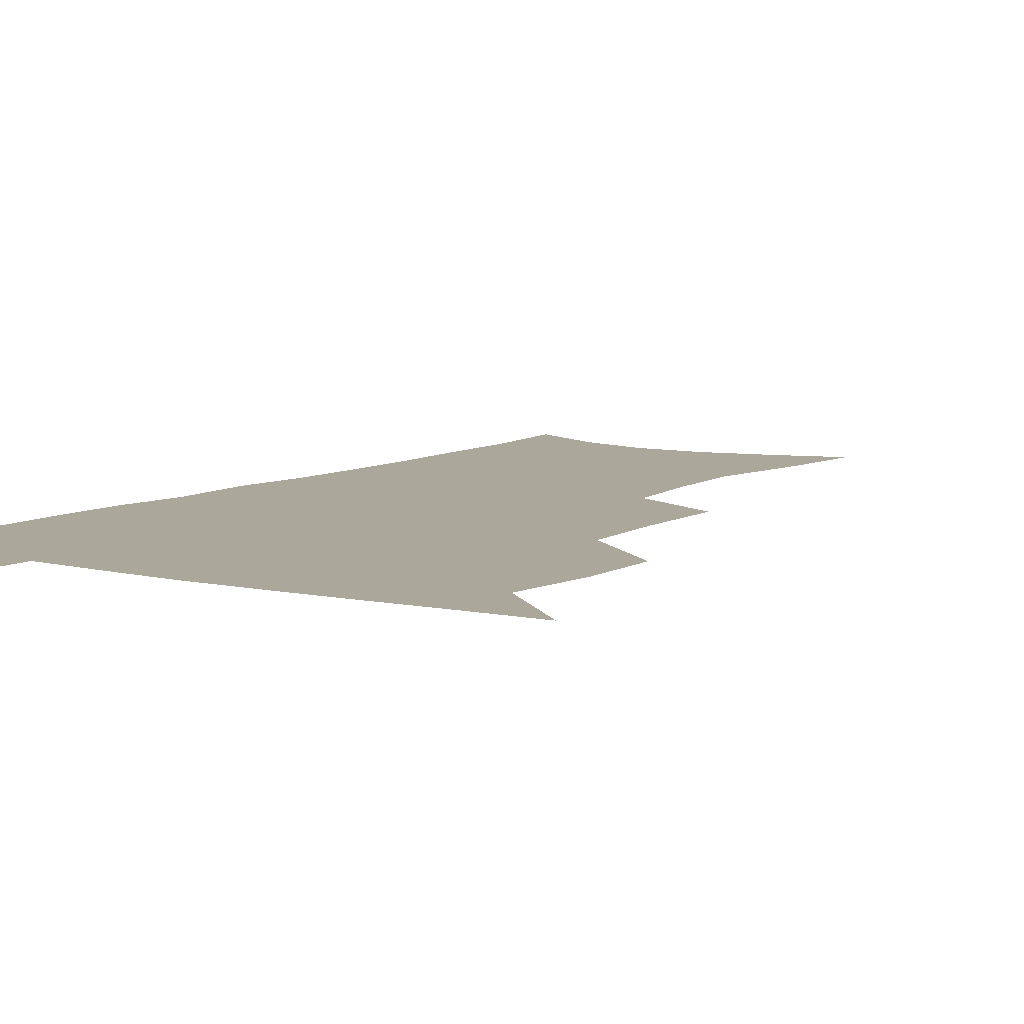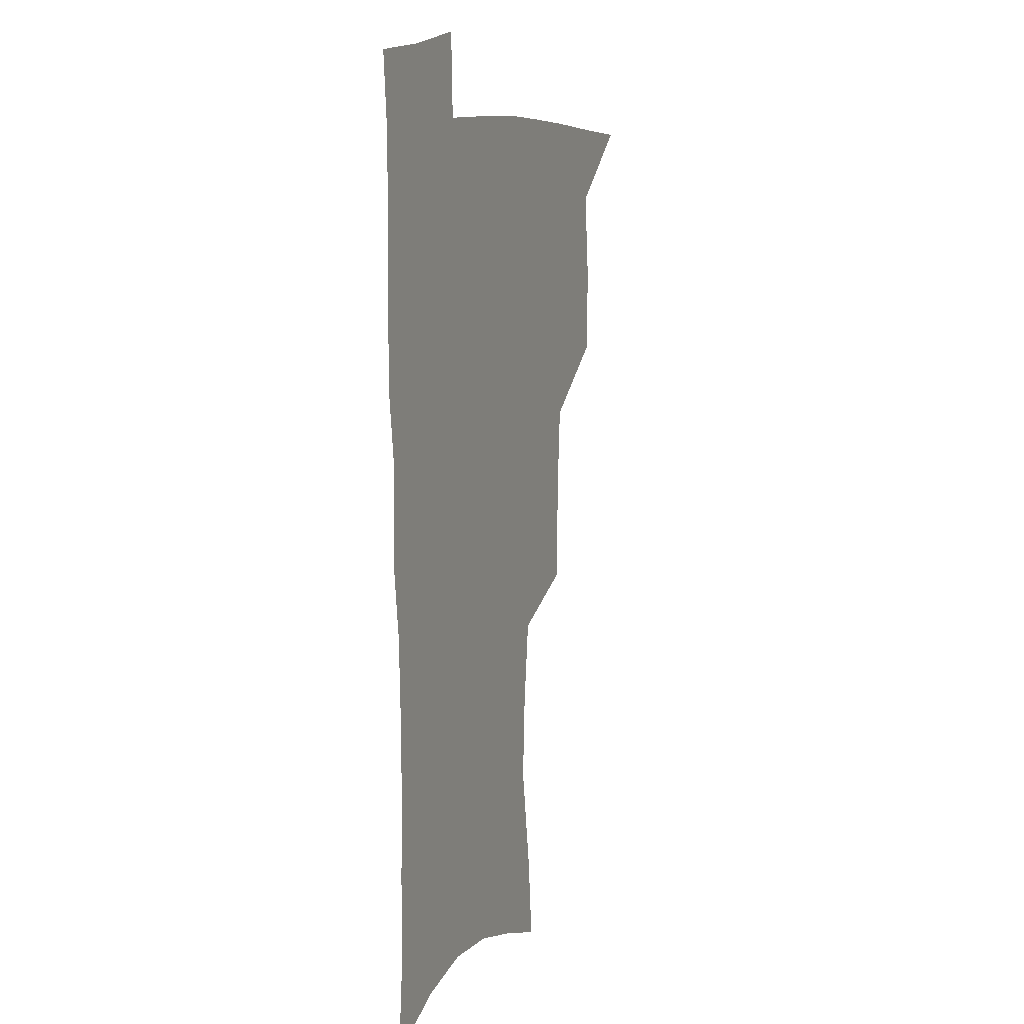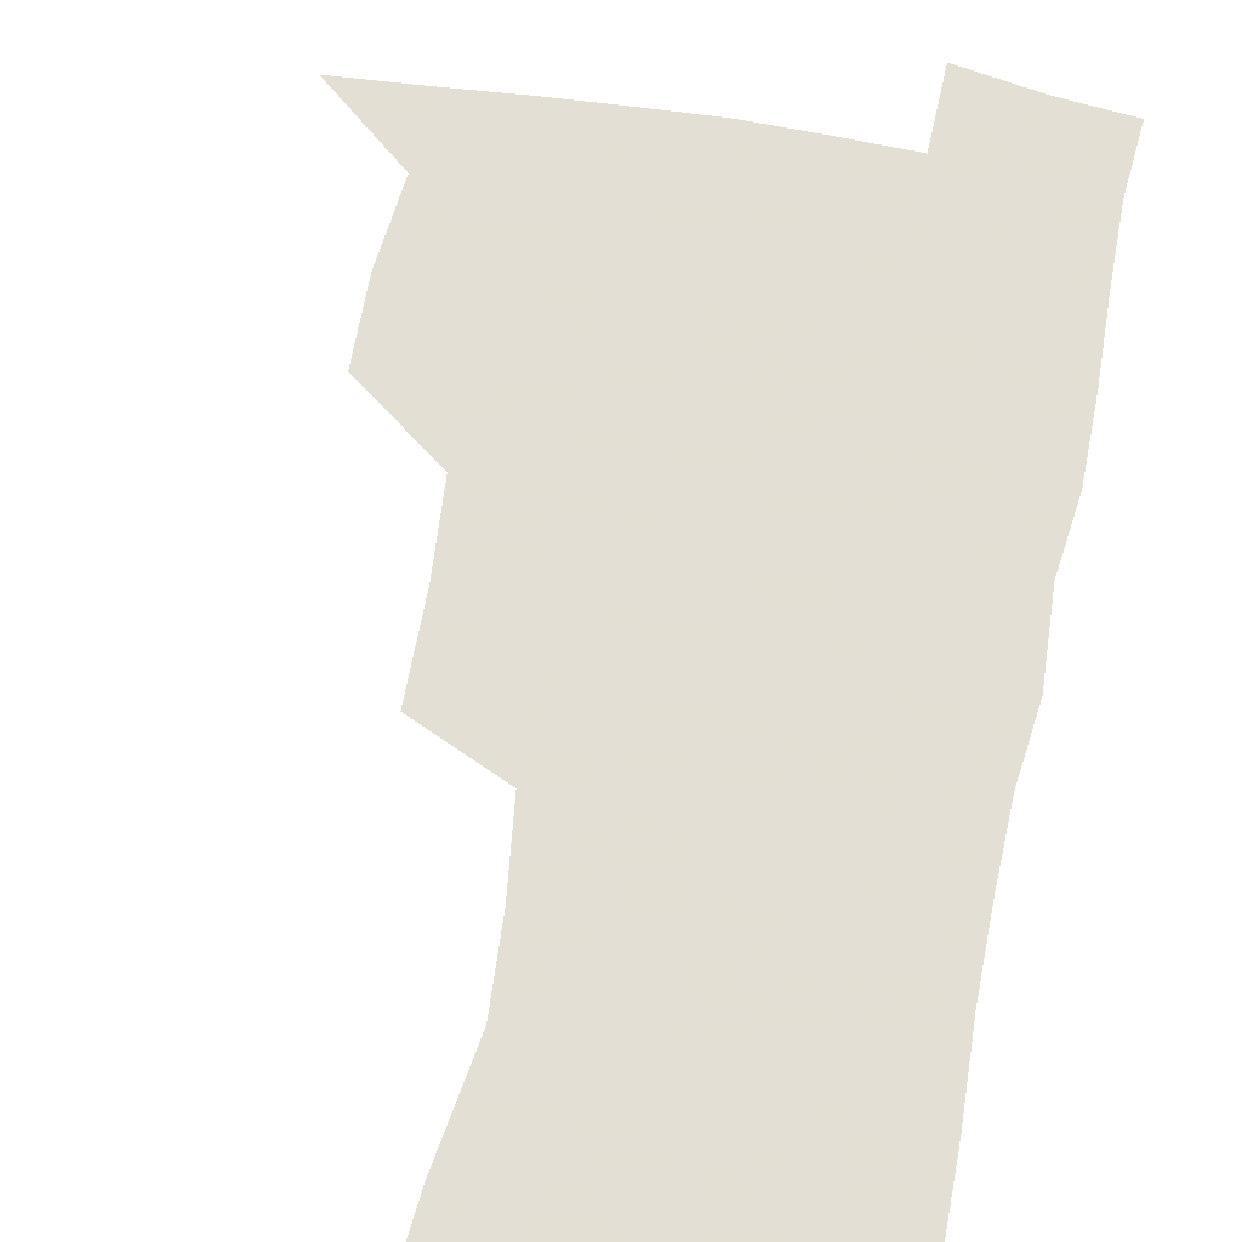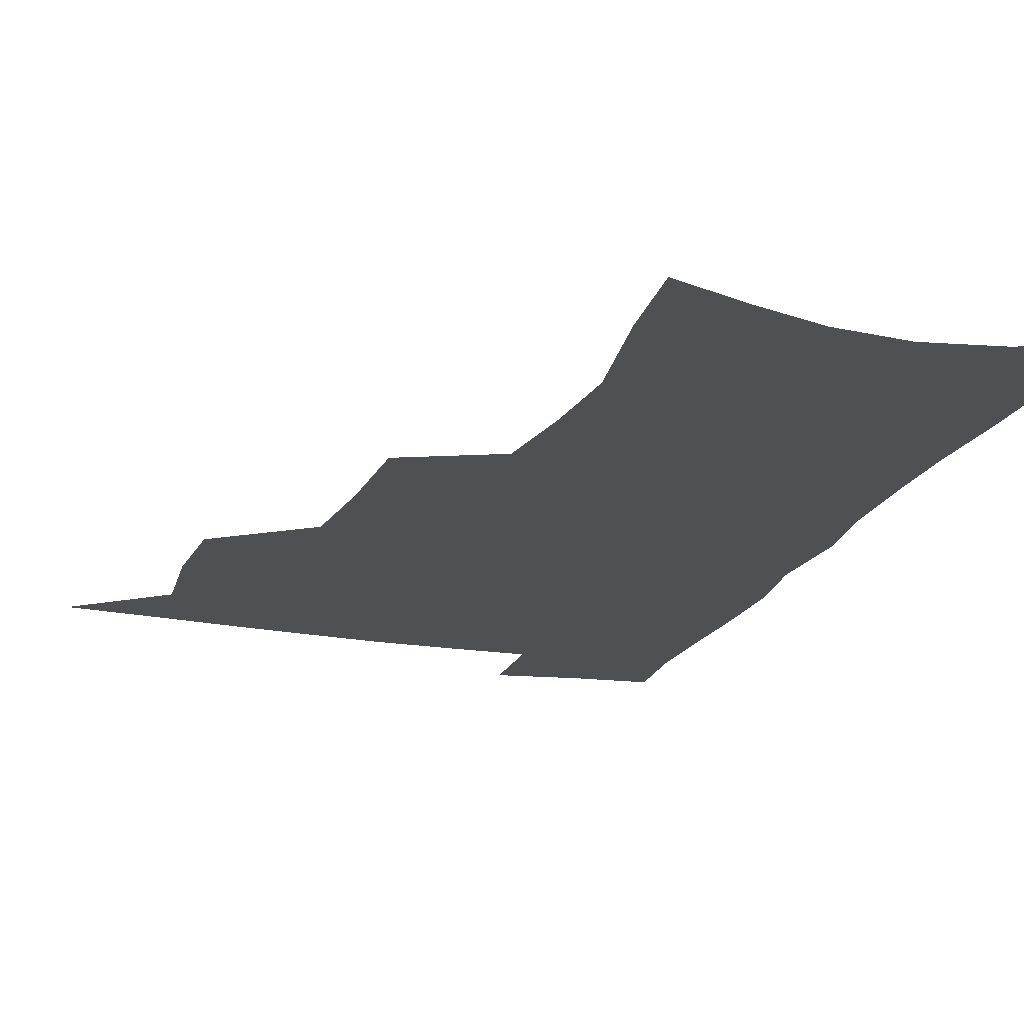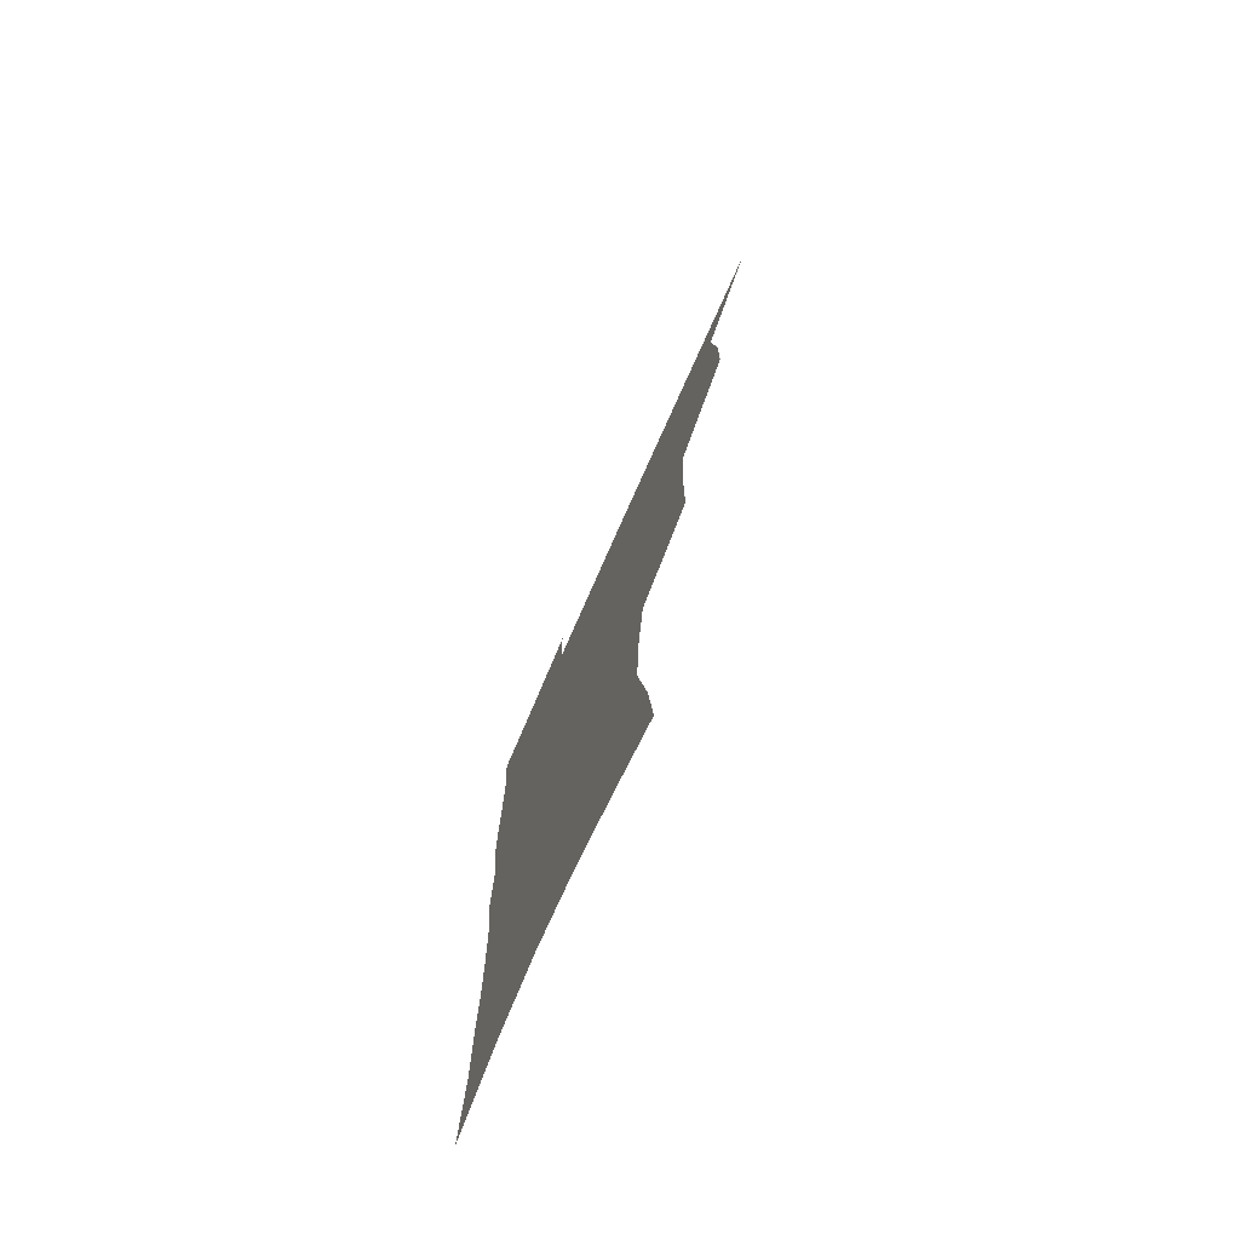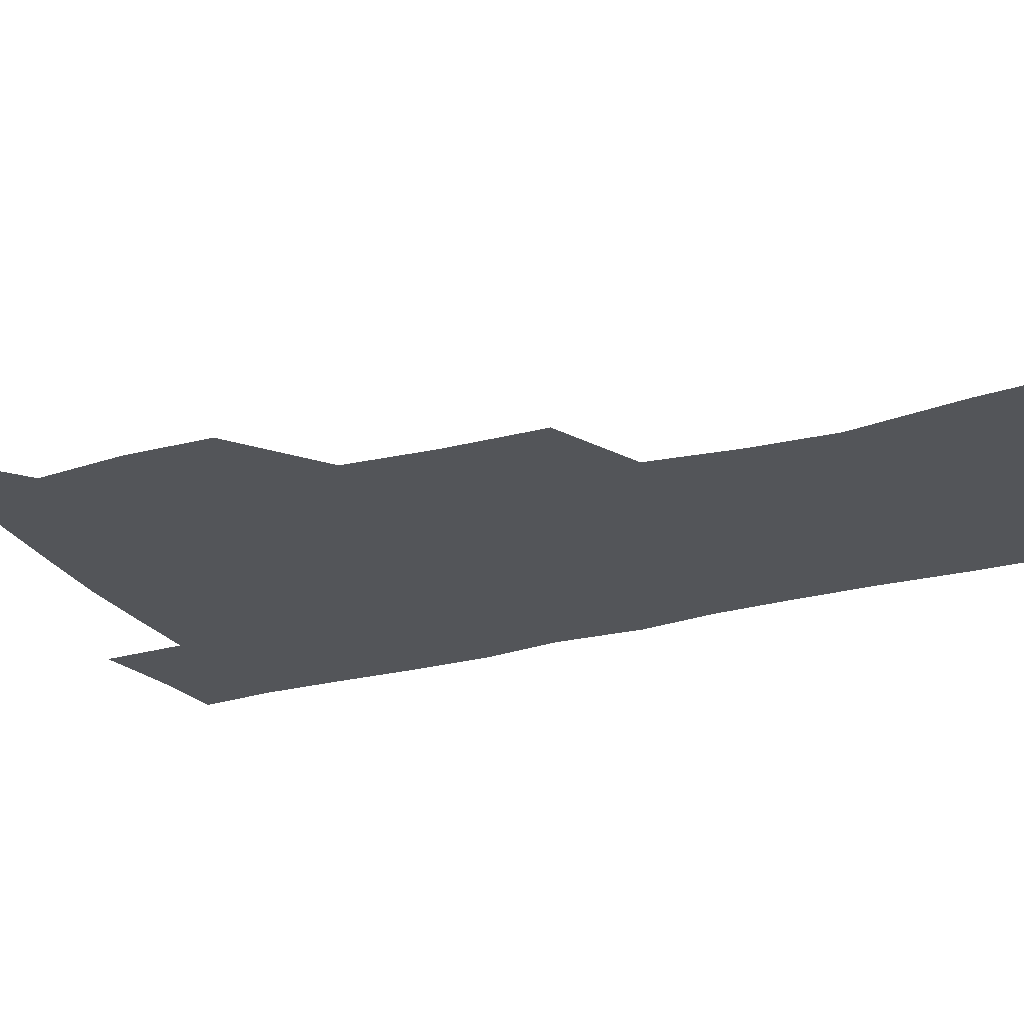
<metadata>
{"format":"obj","ext":"obj","renderer":"f3d","projection":"perspective","resolution":1024,"background":"white","views":[{"elev":8.2,"azim":-145.7,"up":"+Z"},{"elev":10.3,"azim":112.2,"up":"+Y"},{"elev":66.3,"azim":10.8,"up":"+Z"},{"elev":-18.8,"azim":-18.8,"up":"+Z"},{"elev":-76.3,"azim":-113.8,"up":"+Y"},{"elev":-24.1,"azim":-65.6,"up":"+Z"}]}
</metadata>
<code>
v 481.7 504.6 0
v 511.6 410.9 0
v 511 443.2 0
v 514.4 476.8 0
v 514.4 506.8 0
v 547.9 313.6 0
v 547.6 351.4 0
v 545.3 385.3 0
v 544.9 418.9 0
v 547.8 452.3 0
v 546.8 480.8 0
v 544.4 509.2 0
v 578 157.9 0
v 581.2 191 0
v 587.9 233.3 0
v 586.3 265.3 0
v 582.5 297.9 0
v 580.1 333.2 0
v 577.7 364 0
v 576.7 395.6 0
v 577.4 427.4 0
v 577.1 455.7 0
v 575.5 483 0
v 573.5 511 0
v 604.2 167 0
v 612.1 214.8 0
v 610.8 241.9 0
v 609.9 276.3 0
v 607.7 308.3 0
v 605.9 339.5 0
v 604.4 369.2 0
v 603.9 399.4 0
v 604.6 430.2 0
v 604.6 457.5 0
v 603.9 484.2 0
v 602.1 512.5 0
v 631.7 174.8 0
v 634.9 217.9 0
v 634.6 250.1 0
v 633.3 281.4 0
v 631.9 312.4 0
v 630.9 342.7 0
v 630.5 374 0
v 630.3 402.5 0
v 630.6 430.5 0
v 631.1 458.2 0
v 631.4 484.5 0
v 631.2 512.1 0
v 658.8 176.9 0
v 658.3 216 0
v 658.2 246.7 0
v 656.6 281.1 0
v 655.7 312.5 0
v 655.7 341.4 0
v 655.4 372.4 0
v 655.9 401.2 0
v 656.6 429.2 0
v 657.3 457 0
v 658.5 484 0
v 659.7 511.3 0
v 660.7 543 0
v 685.7 171.5 0
v 683.1 209.9 0
v 682.3 242.5 0
v 681.4 274.7 0
v 680.9 306 0
v 680.8 336.8 0
v 682.2 365.6 0
v 684 394.2 0
v 684.1 424.4 0
v 684.8 453.6 0
v 686.1 481.9 0
v 687.5 510 0
v 691 537.5 0
v 714.9 158.4 0
v 711.3 196.7 0
v 711.3 227.7 0
v 710.2 260.2 0
v 710.5 291.3 0
v 711.6 321.8 0
v 715.2 350.1 0
v 713.8 384.2 0
v 717.5 412.9 0
v 717.8 444.3 0
v 717.1 476 0
v 717 506.5 0
v 719.4 534.5 0
f 4 5 1
f 8 9 2
f 2 9 3
f 9 10 3
f 3 10 4
f 10 11 4
f 4 11 5
f 11 12 5
f 17 18 6
f 6 18 7
f 18 19 7
f 7 19 8
f 19 20 8
f 8 20 9
f 20 21 9
f 9 21 10
f 21 22 10
f 10 22 11
f 22 23 11
f 11 23 12
f 23 24 12
f 13 25 14
f 25 26 14
f 14 26 15
f 26 27 15
f 15 27 16
f 27 28 16
f 16 28 17
f 28 29 17
f 17 29 18
f 29 30 18
f 18 30 19
f 30 31 19
f 19 31 20
f 31 32 20
f 20 32 21
f 32 33 21
f 21 33 22
f 33 34 22
f 22 34 23
f 34 35 23
f 23 35 24
f 35 36 24
f 25 37 26
f 37 38 26
f 26 38 27
f 38 39 27
f 27 39 28
f 39 40 28
f 28 40 29
f 40 41 29
f 29 41 30
f 41 42 30
f 30 42 31
f 42 43 31
f 31 43 32
f 43 44 32
f 32 44 33
f 44 45 33
f 33 45 34
f 45 46 34
f 34 46 35
f 46 47 35
f 35 47 36
f 47 48 36
f 37 49 38
f 49 50 38
f 38 50 39
f 50 51 39
f 39 51 40
f 51 52 40
f 40 52 41
f 52 53 41
f 41 53 42
f 53 54 42
f 42 54 43
f 54 55 43
f 43 55 44
f 55 56 44
f 44 56 45
f 56 57 45
f 45 57 46
f 57 58 46
f 46 58 47
f 58 59 47
f 47 59 48
f 59 60 48
f 49 62 50
f 62 63 50
f 50 63 51
f 63 64 51
f 51 64 52
f 64 65 52
f 52 65 53
f 65 66 53
f 53 66 54
f 66 67 54
f 54 67 55
f 67 68 55
f 55 68 56
f 68 69 56
f 56 69 57
f 69 70 57
f 57 70 58
f 70 71 58
f 58 71 59
f 71 72 59
f 59 72 60
f 72 73 60
f 60 73 61
f 73 74 61
f 62 75 63
f 75 76 63
f 63 76 64
f 76 77 64
f 64 77 65
f 77 78 65
f 65 78 66
f 78 79 66
f 66 79 67
f 79 80 67
f 67 80 68
f 80 81 68
f 68 81 69
f 81 82 69
f 69 82 70
f 82 83 70
f 70 83 71
f 83 84 71
f 71 84 72
f 84 85 72
f 72 85 73
f 85 86 73
f 73 86 74
f 86 87 74

</code>
